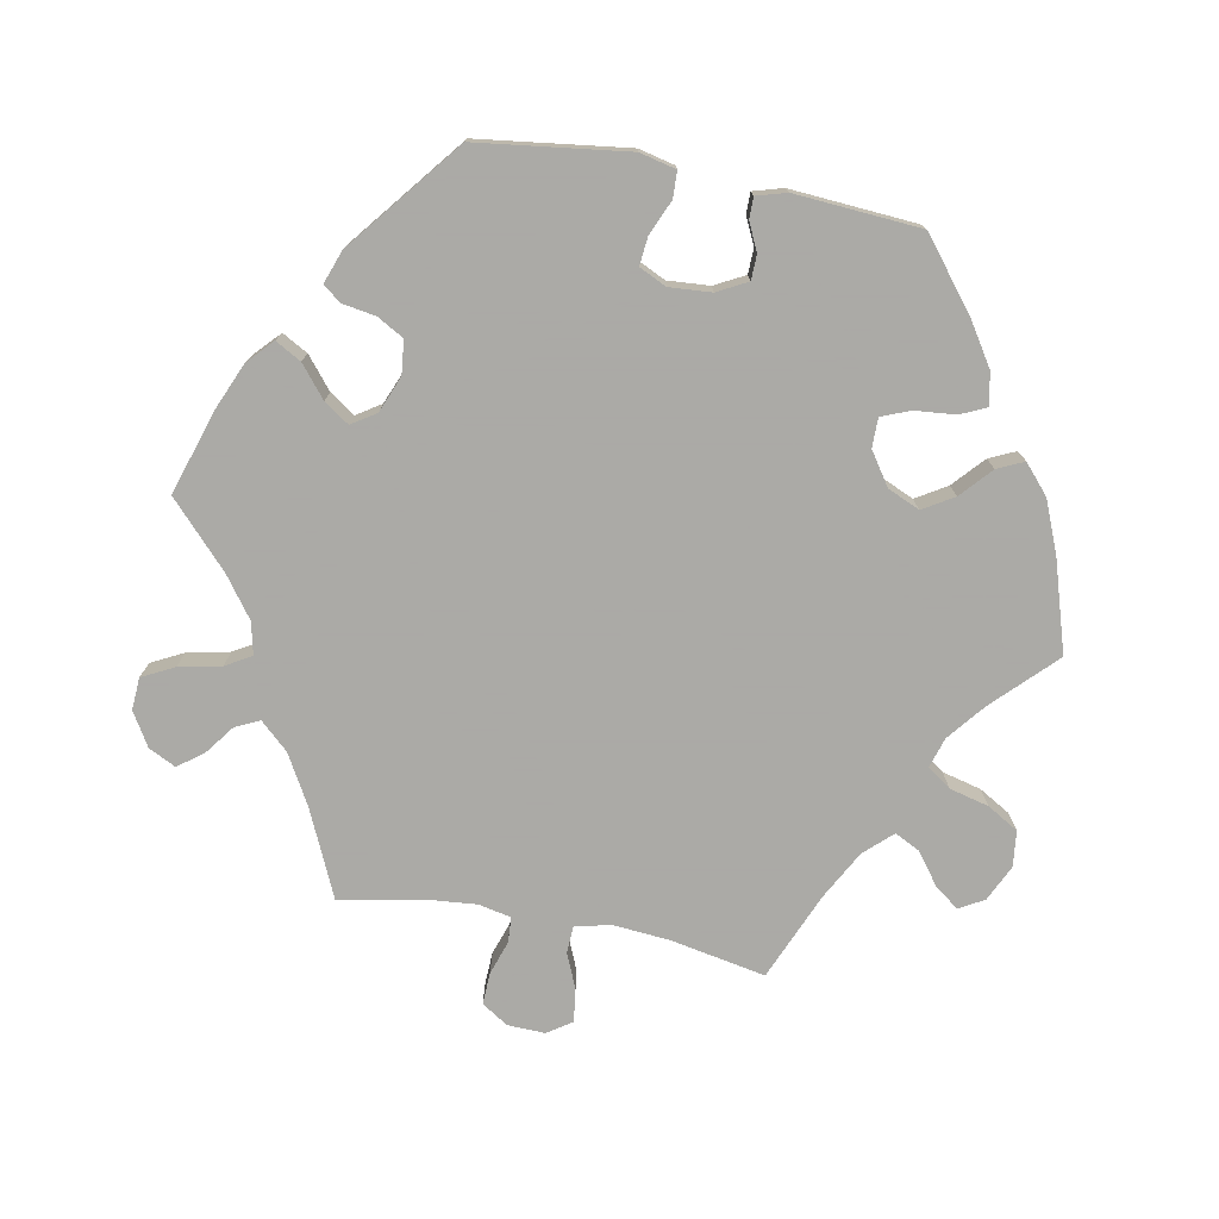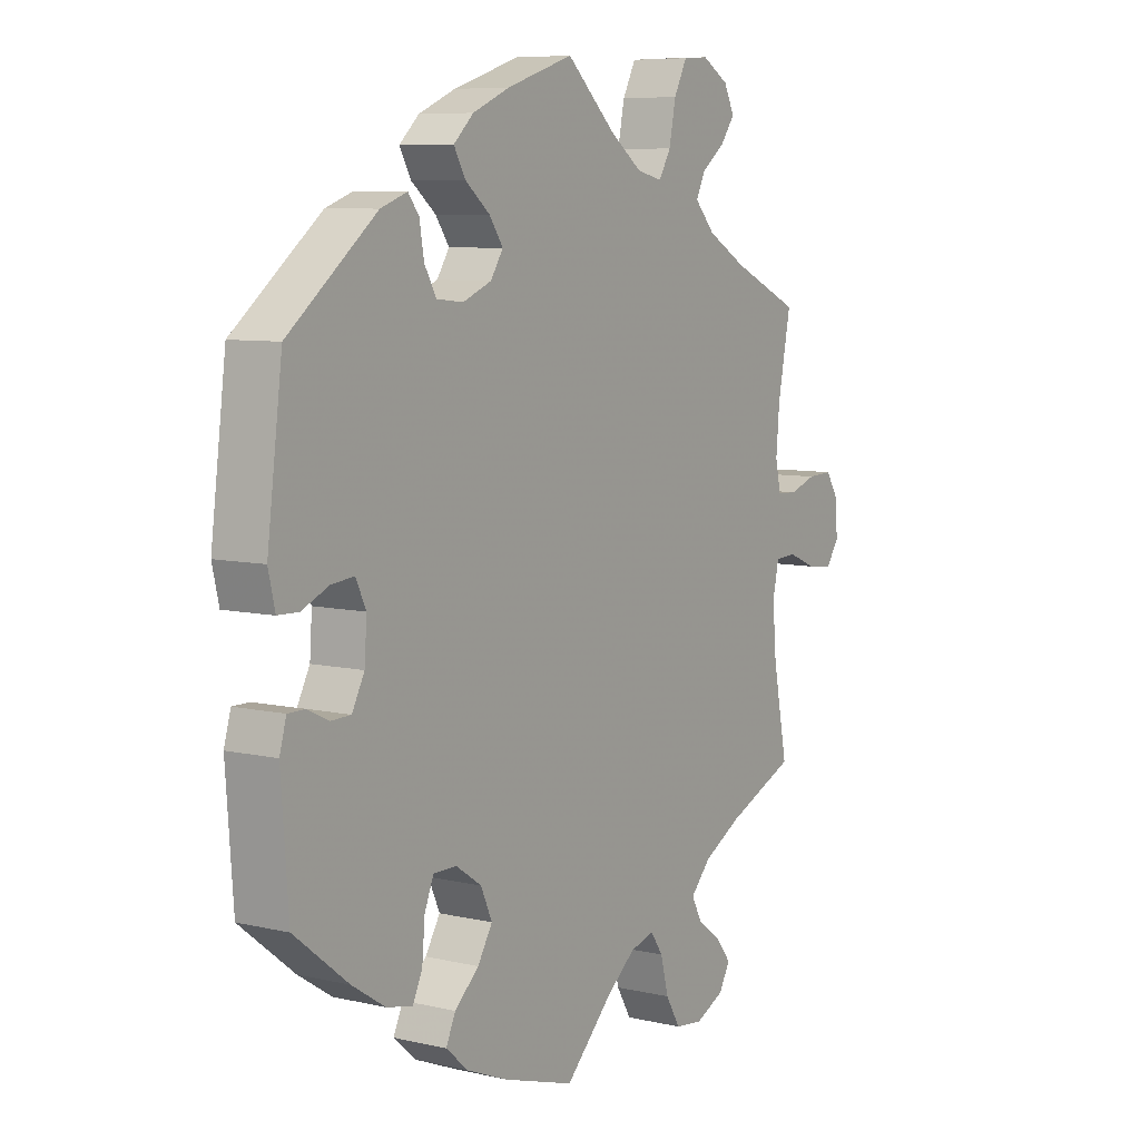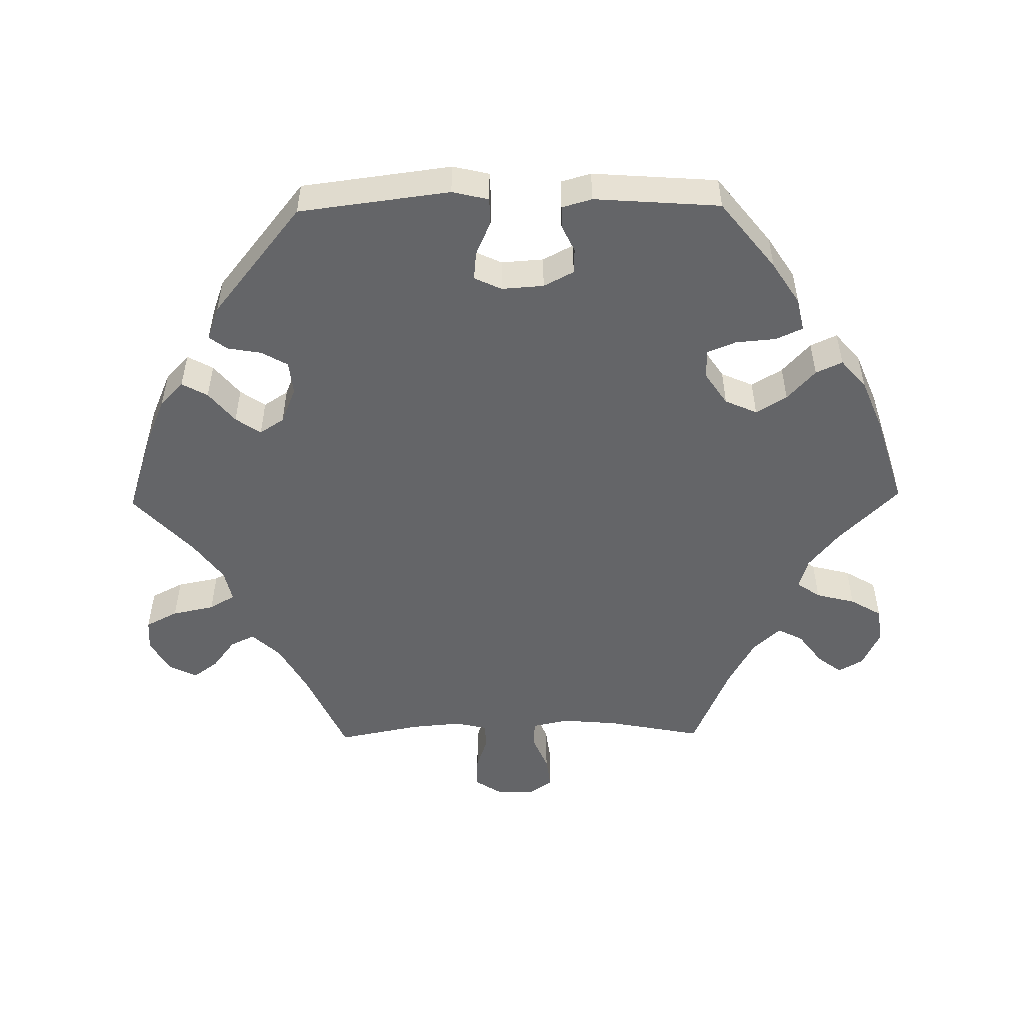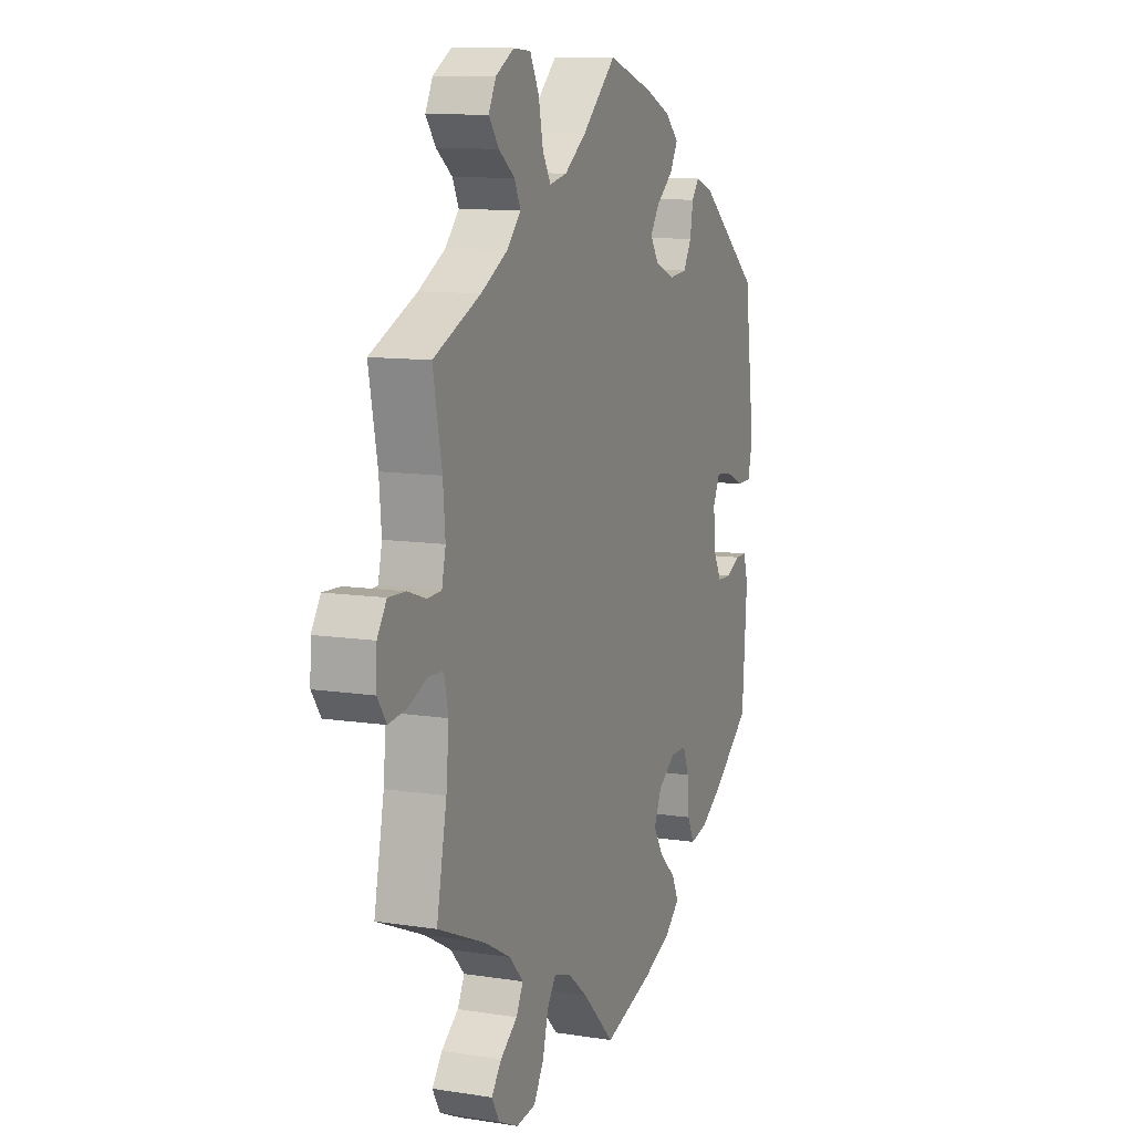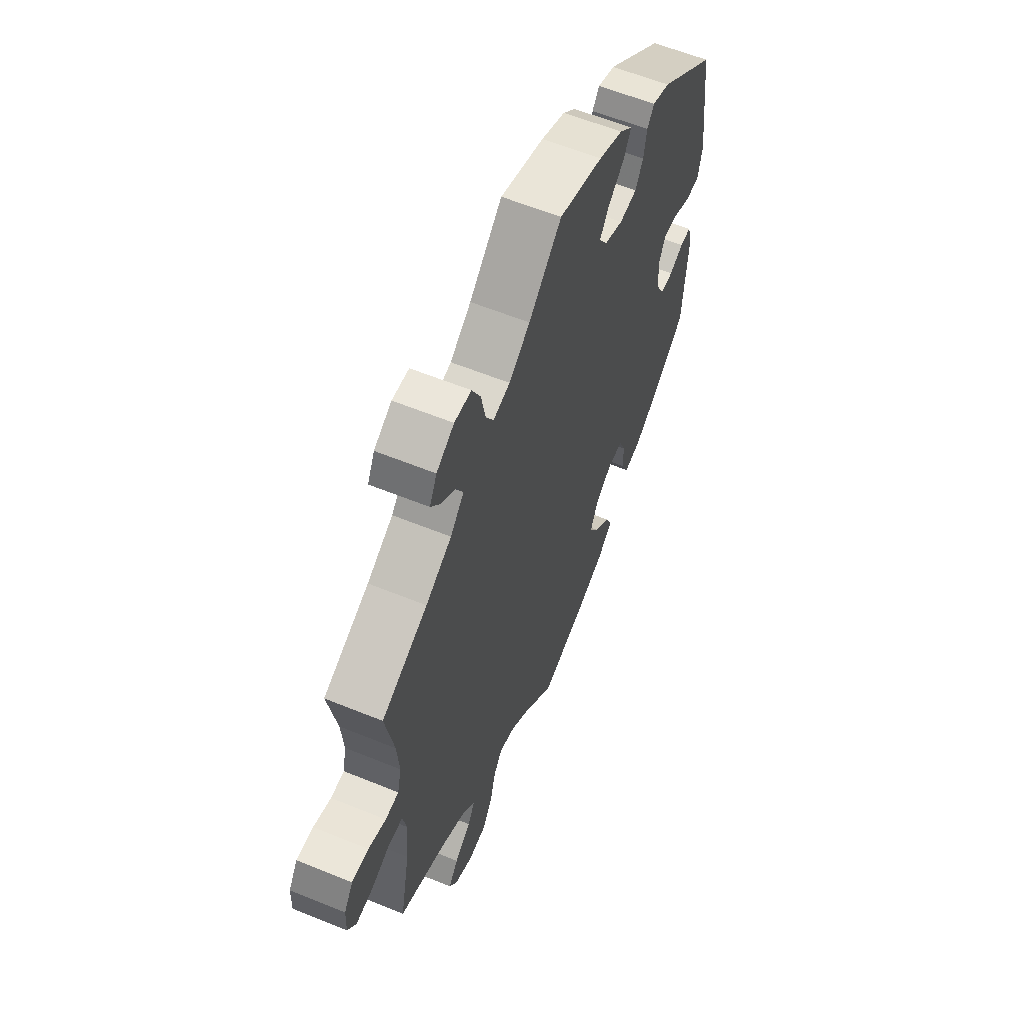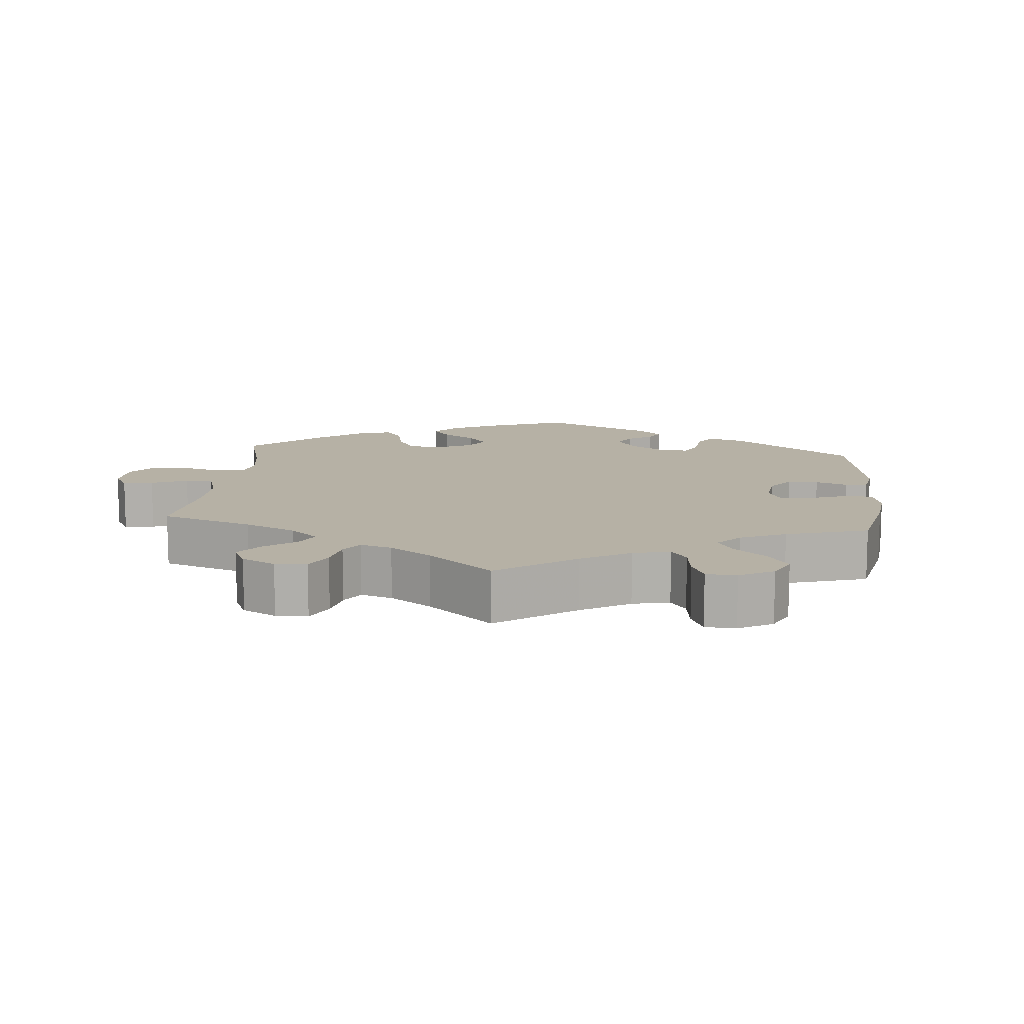
<metadata>
{"format":"obj","ext":"obj","renderer":"f3d","projection":"perspective","resolution":1024,"background":"white","views":[{"elev":-75.7,"azim":79.4,"up":"+Y"},{"elev":7.6,"azim":123.2,"up":"+Z"},{"elev":-51.5,"azim":90.9,"up":"+Y"},{"elev":10.5,"azim":-68.5,"up":"+Z"},{"elev":60.0,"azim":-67.3,"up":"+Z"},{"elev":12.0,"azim":-54.6,"up":"+Y"}]}
</metadata>
<code>
v 0.527 0.07 0.078
v 0.515 0.07 0.027
v 0.478 0.07 0.026
v 0.43 0.07 0.047
v 0.39 0.07 0.051
v 0.372 0.07 0.013
v 0.376 0.07 -0.046
v 0.398 0.07 -0.088
v 0.433 0.07 -0.089
v 0.471 0.07 -0.071
v 0.501 0.07 -0.071
v 0.513 0.07 -0.113
v 0.5 0.07 -0.289
v 0.404 0.07 -0.365
v 0.345 0.07 -0.403
v 0.299 0.07 -0.413
v 0.282 0.07 -0.376
v 0.277 0.07 -0.319
v 0.261 0.07 -0.279
v 0.22 0.07 -0.279
v 0.174 0.07 -0.31
v 0.154 0.07 -0.355
v 0.18 0.07 -0.398
v 0.223 0.07 -0.437
v 0.24 0.07 -0.474
v 0.2 0.07 -0.509
v 0.127 0.07 -0.539
v 0 0.07 -0.578
v -0.083 0.07 -0.495
v -0.135 0.07 -0.453
v -0.178 0.07 -0.44
v -0.201 0.07 -0.473
v -0.215 0.07 -0.528
v -0.241 0.07 -0.572
v -0.291 0.07 -0.578
v -0.342 0.07 -0.554
v -0.362 0.07 -0.519
v -0.336 0.07 -0.485
v -0.292 0.07 -0.452
v -0.274 0.07 -0.417
v -0.31 0.07 -0.378
v -0.378 0.07 -0.341
v -0.501 0.07 -0.289
v -0.475 0.07 -0.156
v -0.468 0.07 -0.077
v -0.479 0.07 -0.026
v -0.517 0.07 -0.024
v -0.567 0.07 -0.045
v -0.613 0.07 -0.051
v -0.636 0.07 -0.017
v -0.634 0.07 0.036
v -0.61 0.07 0.073
v -0.565 0.07 0.071
v -0.518 0.07 0.055
v -0.482 0.07 0.057
v -0.472 0.07 0.102
v -0.478 0.07 0.172
v -0.501 0.07 0.289
v -0.379 0.07 0.344
v -0.31 0.07 0.383
v -0.274 0.07 0.422
v -0.29 0.07 0.456
v -0.331 0.07 0.487
v -0.357 0.07 0.522
v -0.338 0.07 0.56
v -0.291 0.07 0.588
v -0.246 0.07 0.585
v -0.223 0.07 0.54
v -0.211 0.07 0.481
v -0.19 0.07 0.445
v -0.145 0.07 0.455
v -0.089 0.07 0.496
v -0.001 0.07 0.578
v 0.117 0.07 0.54
v 0.182 0.07 0.512
v 0.217 0.07 0.479
v 0.197 0.07 0.443
v 0.153 0.07 0.407
v 0.129 0.07 0.372
v 0.151 0.07 0.338
v 0.202 0.07 0.317
v 0.249 0.07 0.322
v 0.27 0.07 0.359
v 0.278 0.07 0.406
v 0.297 0.07 0.431
v 0.344 0.07 0.414
v 0.5 0.07 0.289
v 0.527 0 0.078
v 0.515 0 0.027
v 0.478 0 0.026
v 0.43 0 0.047
v 0.39 0 0.051
v 0.372 0 0.013
v 0.376 0 -0.046
v 0.398 0 -0.088
v 0.433 0 -0.089
v 0.471 0 -0.071
v 0.501 0 -0.071
v 0.513 0 -0.113
v 0.5 0 -0.289
v 0.404 0 -0.365
v 0.345 0 -0.403
v 0.299 0 -0.413
v 0.282 0 -0.376
v 0.277 0 -0.319
v 0.261 0 -0.279
v 0.22 0 -0.279
v 0.174 0 -0.31
v 0.154 0 -0.355
v 0.18 0 -0.398
v 0.223 0 -0.437
v 0.24 0 -0.474
v 0.2 0 -0.509
v 0.127 0 -0.539
v 0 0 -0.578
v -0.083 0 -0.495
v -0.135 0 -0.453
v -0.178 0 -0.44
v -0.201 0 -0.473
v -0.215 0 -0.528
v -0.241 0 -0.572
v -0.291 0 -0.578
v -0.342 0 -0.554
v -0.362 0 -0.519
v -0.336 0 -0.485
v -0.292 0 -0.452
v -0.274 0 -0.417
v -0.31 0 -0.378
v -0.378 0 -0.341
v -0.501 0 -0.289
v -0.475 0 -0.156
v -0.468 0 -0.077
v -0.479 0 -0.026
v -0.517 0 -0.024
v -0.567 0 -0.045
v -0.613 0 -0.051
v -0.636 0 -0.017
v -0.634 0 0.036
v -0.61 0 0.073
v -0.565 0 0.071
v -0.518 0 0.055
v -0.482 0 0.057
v -0.472 0 0.102
v -0.478 0 0.172
v -0.501 0 0.289
v -0.379 0 0.344
v -0.31 0 0.383
v -0.274 0 0.422
v -0.29 0 0.456
v -0.331 0 0.487
v -0.357 0 0.522
v -0.338 0 0.56
v -0.291 0 0.588
v -0.246 0 0.585
v -0.223 0 0.54
v -0.211 0 0.481
v -0.19 0 0.445
v -0.145 0 0.455
v -0.089 0 0.496
v -0.001 0 0.578
v 0.117 0 0.54
v 0.182 0 0.512
v 0.217 0 0.479
v 0.197 0 0.443
v 0.153 0 0.407
v 0.129 0 0.372
v 0.151 0 0.338
v 0.202 0 0.317
v 0.249 0 0.322
v 0.27 0 0.359
v 0.278 0 0.406
v 0.297 0 0.431
v 0.344 0 0.414
v 0.5 0 0.289
f 83 84 85 86
f 82 83 86 87
f 81 82 87 1
f 75 76 77 78
f 75 78 79
f 72 73 74 75
f 71 72 75 79
f 70 71 79 80
f 66 67 68 69
f 66 69 70
f 65 66 70
f 62 63 64 65
f 61 62 65 70
f 60 61 70 80
f 57 58 59
f 56 57 59 60
f 55 56 60 80
f 51 52 53 54
f 51 54 55
f 50 51 55
f 47 48 49 50
f 46 47 50 55
f 45 46 55 80
f 42 43 44
f 41 42 44 45
f 40 41 45 80
f 36 37 38 39
f 32 33 34 35
f 31 32 35 36
f 26 27 28 29
f 26 29 30
f 23 24 25 26
f 22 23 26 30
f 21 22 30 31
f 15 16 17 18
f 15 18 19
f 14 15 19
f 13 14 19
f 12 13 19
f 9 10 11 12
f 8 9 12 19
f 7 8 19 20
f 1 2 3 4
f 1 4 5
f 81 1 5
f 80 81 5 6
f 31 36 39 40
f 21 31 40 80
f 20 21 80
f 6 7 20 80
f 173 172 171 170
f 174 173 170 169
f 88 174 169 168
f 165 164 163 162
f 166 165 162
f 162 161 160 159
f 166 162 159 158
f 167 166 158 157
f 156 155 154 153
f 157 156 153
f 157 153 152
f 152 151 150 149
f 157 152 149 148
f 167 157 148 147
f 146 145 144
f 147 146 144 143
f 167 147 143 142
f 141 140 139 138
f 142 141 138
f 142 138 137
f 137 136 135 134
f 142 137 134 133
f 167 142 133 132
f 131 130 129
f 132 131 129 128
f 167 132 128 127
f 126 125 124 123
f 122 121 120 119
f 123 122 119 118
f 116 115 114 113
f 117 116 113
f 113 112 111 110
f 117 113 110 109
f 118 117 109 108
f 105 104 103 102
f 106 105 102
f 106 102 101
f 106 101 100
f 106 100 99
f 99 98 97 96
f 106 99 96 95
f 107 106 95 94
f 91 90 89 88
f 92 91 88
f 92 88 168
f 93 92 168 167
f 127 126 123 118
f 167 127 118 108
f 167 108 107
f 167 107 94 93
f 1 88 89 2
f 2 89 90 3
f 3 90 91 4
f 4 91 92 5
f 5 92 93 6
f 6 93 94 7
f 7 94 95 8
f 8 95 96 9
f 9 96 97 10
f 10 97 98 11
f 11 98 99 12
f 12 99 100 13
f 13 100 101 14
f 14 101 102 15
f 15 102 103 16
f 16 103 104 17
f 17 104 105 18
f 18 105 106 19
f 19 106 107 20
f 20 107 108 21
f 21 108 109 22
f 22 109 110 23
f 23 110 111 24
f 24 111 112 25
f 25 112 113 26
f 26 113 114 27
f 27 114 115 28
f 28 115 116 29
f 29 116 117 30
f 30 117 118 31
f 31 118 119 32
f 32 119 120 33
f 33 120 121 34
f 34 121 122 35
f 35 122 123 36
f 36 123 124 37
f 37 124 125 38
f 38 125 126 39
f 39 126 127 40
f 40 127 128 41
f 41 128 129 42
f 42 129 130 43
f 43 130 131 44
f 44 131 132 45
f 45 132 133 46
f 46 133 134 47
f 47 134 135 48
f 48 135 136 49
f 49 136 137 50
f 50 137 138 51
f 51 138 139 52
f 52 139 140 53
f 53 140 141 54
f 54 141 142 55
f 55 142 143 56
f 56 143 144 57
f 57 144 145 58
f 58 145 146 59
f 59 146 147 60
f 60 147 148 61
f 61 148 149 62
f 62 149 150 63
f 63 150 151 64
f 64 151 152 65
f 65 152 153 66
f 66 153 154 67
f 67 154 155 68
f 68 155 156 69
f 69 156 157 70
f 70 157 158 71
f 71 158 159 72
f 72 159 160 73
f 73 160 161 74
f 74 161 162 75
f 75 162 163 76
f 76 163 164 77
f 77 164 165 78
f 78 165 166 79
f 79 166 167 80
f 80 167 168 81
f 81 168 169 82
f 82 169 170 83
f 83 170 171 84
f 84 171 172 85
f 85 172 173 86
f 86 173 174 87
f 87 174 88 1

</code>
